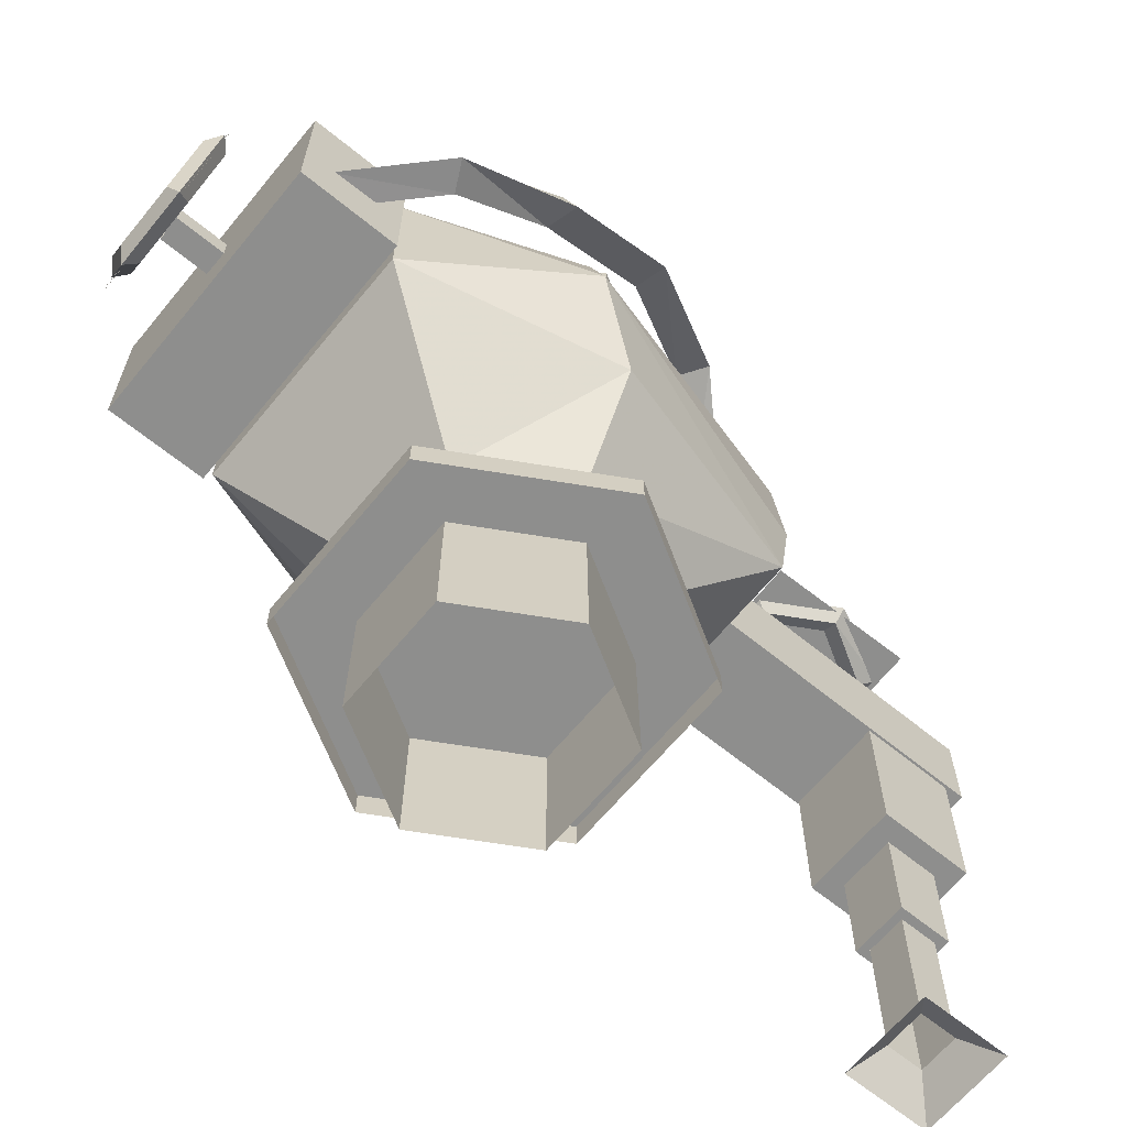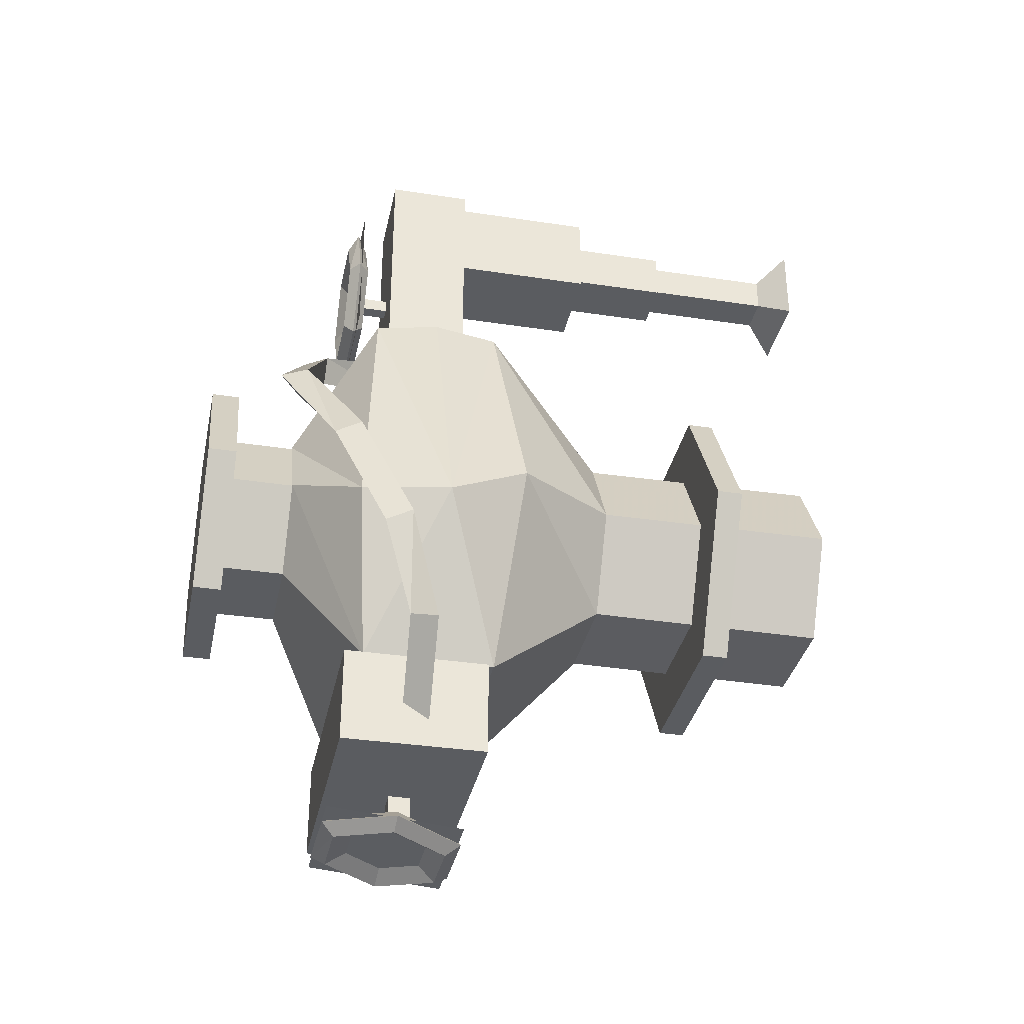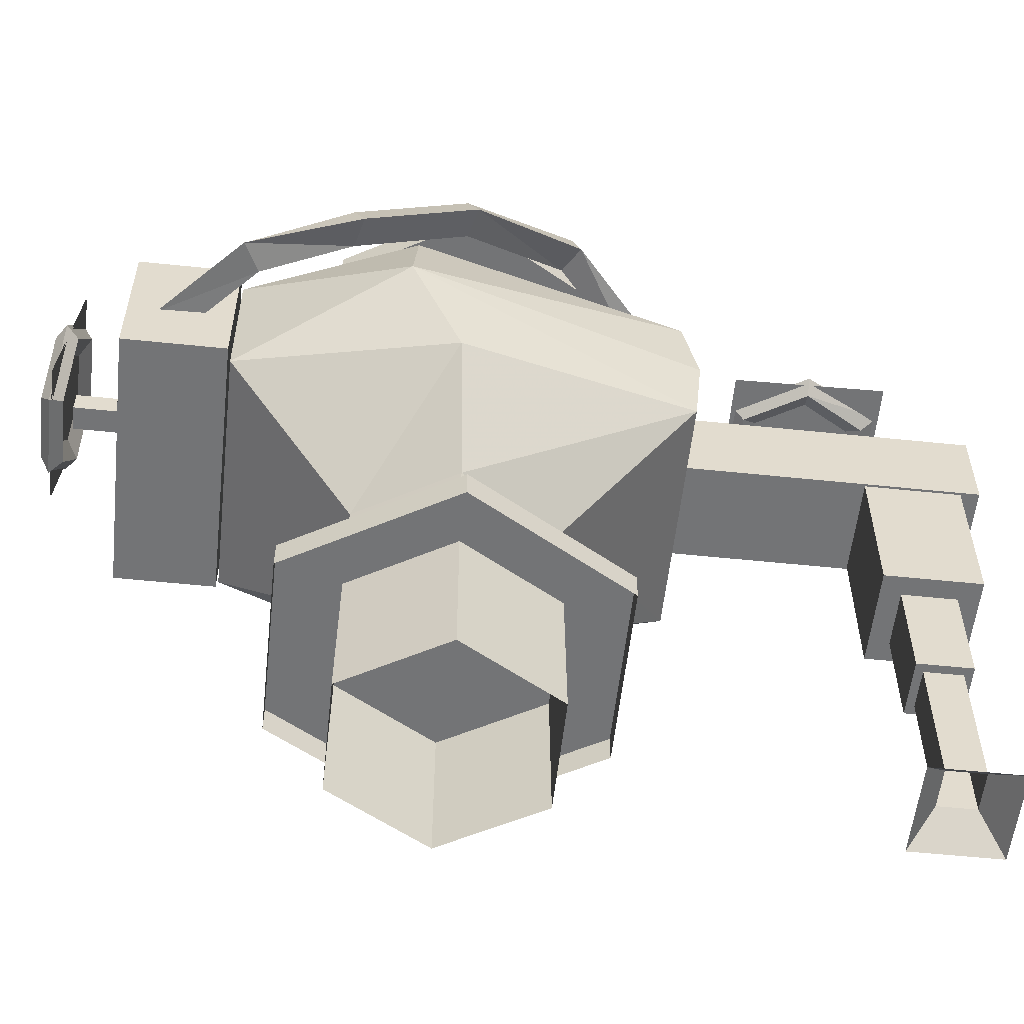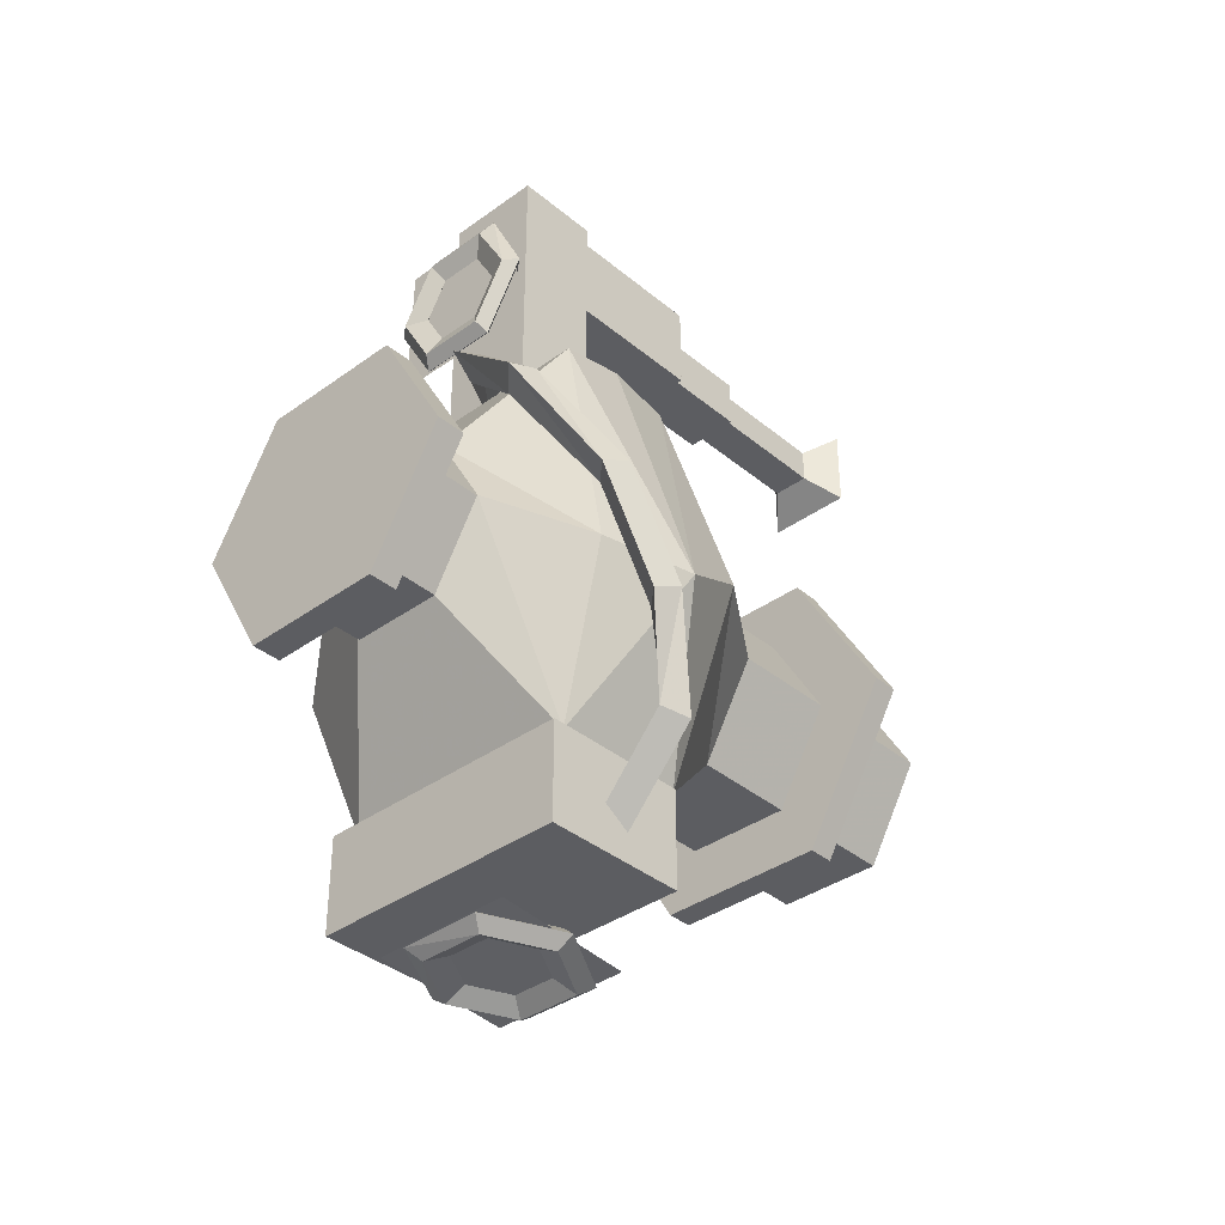
<metadata>
{"format":"obj","ext":"obj","renderer":"f3d","projection":"perspective","resolution":1024,"background":"white","views":[{"elev":-64.8,"azim":50.6,"up":"+Z"},{"elev":-34.4,"azim":78.4,"up":"+Y"},{"elev":-56.1,"azim":83.8,"up":"+Z"},{"elev":-36.7,"azim":43.1,"up":"+Y"}]}
</metadata>
<code>
g huodong_fuben_248_zhengqifamen_01
v 6.437 4.583 39.82
v 15.34 -10.83 39.82
v 15.62 -10.83 -0.4783
v 6.581 4.831 -0.4783
v -11.36 4.583 39.82
v 6.437 4.583 39.82
v 6.581 4.831 -0.4783
v -11.51 4.831 -0.4783
v -11.51 4.831 -0.4783
v -20.55 -10.83 -0.4783
v -20.26 -10.83 39.82
v -11.36 4.583 39.82
v -20.55 -10.83 -0.4783
v -11.51 -26.5 -0.4783
v -11.36 -26.25 39.82
v -20.26 -10.83 39.82
v -11.51 -26.5 -0.4783
v 6.581 -26.5 -0.4783
v 6.437 -26.25 39.82
v -11.36 -26.25 39.82
v 6.581 -26.5 -0.4783
v 15.62 -10.83 -0.4783
v 15.34 -10.83 39.82
v 6.437 -26.25 39.82
v 15.34 -10.83 39.82
v 6.437 4.583 39.82
v 16.59 24.37 60.77
v 26.96 -12.24 56.76
v 6.437 4.583 39.82
v -11.36 4.583 39.82
v -22.79 24.37 60.62
v 16.59 24.37 60.77
v -11.36 4.583 39.82
v -20.26 -10.83 39.82
v -32.12 -11.86 60.62
v -22.79 24.37 60.62
v -11.36 -26.25 39.82
v -22.79 -46.04 60.62
v -11.36 -26.25 39.82
v 6.437 -26.25 39.82
v 17.86 -46.04 60.62
v -22.79 -46.04 60.62
v 6.437 -26.25 39.82
v 17.86 -46.04 60.62
v 17.49 25.39 71.6
v 31.38 -20.24 70.49
v 17.49 25.39 71.6
v -22.79 25.39 71.6
v -22.79 25.39 71.6
v -34.94 -20.24 71.65
v -22.79 -46.04 71.6
v -22.79 -46.04 71.6
v 17.86 -46.04 71.6
v 17.86 -46.04 71.6
v 5.402 2.789 95.76
v 13.27 -10.83 95.76
v 27.24 -19.36 85.18
v 17.86 23.02 82.58
v 17.86 23.02 82.58
v -22.79 23.02 82.58
v -10.33 2.789 95.76
v 5.402 2.789 95.76
v -18.19 -10.83 95.76
v -10.33 2.789 95.76
v -22.79 23.02 82.58
v -31.73 -20.87 85.87
v -10.33 -24.46 95.76
v -22.79 -46.04 82.58
v -22.79 -46.04 82.58
v 17.86 -46.04 82.58
v 5.402 -24.46 95.76
v -10.33 -24.46 95.76
v 17.86 -46.04 82.58
v 5.402 -24.46 95.76
v 19.3 -46.51 85.78
v 19.3 -46.51 61.75
v -24.54 -46.51 61.75
v -24.54 -46.51 85.78
v 19.3 -62.69 85.78
v -24.54 -62.69 85.78
v -24.54 -62.69 61.75
v 19.3 -62.69 61.75
v -24.54 -46.51 61.75
v 19.3 -46.51 61.75
v 19.3 -62.69 61.75
v -24.54 -62.69 61.75
v 19.3 -46.51 61.75
v 19.3 -46.51 85.78
v 19.3 -62.69 85.78
v 19.3 -62.69 61.75
v 19.3 -46.51 85.78
v -24.54 -46.51 85.78
v -24.54 -62.69 85.78
v 19.3 -62.69 85.78
v -24.54 -46.51 85.78
v -24.54 -46.51 61.75
v -24.54 -62.69 61.75
v -24.54 -62.69 85.78
v 0.4401 -70.64 71.36
v -3.48 -70.64 71.36
v -3.48 -62.62 71.36
v 0.4401 -62.62 71.36
v 0.4401 -62.62 71.36
v 0.4401 -62.62 75.04
v 0.4401 -70.64 75.04
v 0.4401 -70.64 71.36
v 0.4401 -62.62 75.04
v -3.48 -62.62 75.04
v -3.48 -70.64 75.04
v 0.4401 -70.64 75.04
v -3.48 -62.62 75.04
v -3.48 -62.62 71.36
v -3.48 -70.64 71.36
v -3.48 -70.64 75.04
v 9.416 9.742 111
v 21.3 -10.83 111
v 21.3 -10.83 106.2
v 9.416 9.742 106.2
v 9.416 9.742 106.2
v -14.34 9.742 106.2
v -14.34 9.742 111
v 9.416 9.742 111
v -14.34 9.742 106.2
v -26.22 -10.83 106.2
v -26.22 -10.83 111
v -14.34 9.742 111
v -26.22 -10.83 106.2
v -14.34 -31.41 106.2
v -14.34 -31.41 111
v -26.22 -10.83 111
v -14.34 -31.41 106.2
v 9.416 -31.41 106.2
v 9.416 -31.41 111
v -14.34 -31.41 111
v 9.416 -31.41 106.2
v 21.3 -10.83 106.2
v 21.3 -10.83 111
v 9.416 -31.41 111
v -14.34 -31.41 106.2
v -26.22 -10.83 106.2
v 21.3 -10.83 106.2
v 9.416 -31.41 106.2
v -26.22 -10.83 111
v -14.34 -31.41 111
v 9.416 -31.41 111
v 21.3 -10.83 111
v -14.34 9.742 106.2
v 9.416 9.742 106.2
v 9.416 9.742 111
v -14.34 9.742 111
v 4.032 71.01 78.78
v 4.032 71.01 64.45
v -12.16 71.01 64.45
v -12.16 71.01 78.78
v -12.16 71.01 64.45
v 4.032 71.01 64.45
v 4.032 22.8 64.45
v -12.16 22.8 64.45
v 4.032 71.01 64.45
v 4.032 71.01 78.78
v 4.032 22.8 78.78
v 4.032 22.8 64.45
v 4.032 71.01 78.78
v -12.16 71.01 78.78
v -12.16 22.8 78.78
v 4.032 22.8 78.78
v -12.16 22.8 64.45
v -12.16 22.8 78.78
v -12.16 71.01 78.78
v -12.16 71.01 64.45
v 3.646 68.08 65.12
v 3.646 52.96 65.12
v 3.646 52.96 40.53
v 3.646 68.08 40.53
v 3.646 68.08 40.53
v -11.88 68.08 40.53
v -11.88 68.08 65.12
v 3.646 68.08 65.12
v -11.88 68.08 40.53
v -11.88 52.96 40.53
v -11.88 52.96 65.12
v -11.88 68.08 65.12
v 3.646 52.96 65.12
v -11.88 52.96 65.12
v -11.88 52.96 40.53
v 3.646 52.96 40.53
v -11.88 68.08 40.53
v 3.646 68.08 40.53
v 3.646 52.96 40.53
v -11.88 52.96 40.53
v 0.4468 56.19 42.61
v -8.685 56.19 42.61
v -8.685 56.19 23.7
v 0.4468 56.19 23.7
v 0.4468 56.19 23.7
v 0.4468 64.76 23.7
v 0.4468 64.76 42.61
v 0.4468 56.19 42.61
v 0.4468 64.76 23.7
v -8.685 64.76 23.7
v -8.685 64.76 42.61
v 0.4468 64.76 42.61
v -8.685 56.19 42.61
v -8.685 64.76 42.61
v -8.685 64.76 23.7
v -8.685 56.19 23.7
v 0.4468 64.76 23.7
v 0.4468 56.19 23.7
v -8.685 56.19 23.7
v -8.685 64.76 23.7
v -0.9382 57.49 23.7
v -7.3 57.49 23.7
v -7.3 57.49 1.708
v -0.9382 57.49 1.708
v -0.9382 57.49 1.708
v -0.9382 63.46 1.708
v -0.9382 63.46 23.7
v -0.9382 57.49 23.7
v -0.9382 63.46 1.708
v -7.3 63.46 1.708
v -7.3 63.46 23.7
v -0.9382 63.46 23.7
v -7.3 57.49 23.7
v -7.3 63.46 23.7
v -7.3 63.46 1.708
v -7.3 57.49 1.708
v -7.3 57.49 1.708
v -7.3 63.46 1.708
v -11.6 67.5 -3.264
v -11.6 53.46 -3.264
v -7.3 63.46 1.708
v -0.9382 63.46 1.708
v 3.365 67.5 -3.264
v -11.6 67.5 -3.264
v 3.365 53.46 -3.264
v 3.365 67.5 -3.264
v -0.9382 63.46 1.708
v -0.9382 57.49 1.708
v -0.9382 57.49 1.708
v -7.3 57.49 1.708
v -11.6 53.46 -3.264
v 3.365 53.46 -3.264
v 5.32 2.647 109.1
v 13.1 -10.83 109.1
v 13.06 -10.83 95.21
v 5.297 2.606 95.21
v 5.297 2.606 95.21
v -10.22 2.606 95.21
v -10.25 2.647 109.1
v 5.32 2.647 109.1
v -10.22 2.606 95.21
v -17.98 -10.83 95.21
v -18.03 -10.83 109.1
v -10.25 2.647 109.1
v -17.98 -10.83 95.21
v -10.22 -24.27 95.21
v -10.25 -24.31 109.1
v -18.03 -10.83 109.1
v -10.22 -24.27 95.21
v 5.297 -24.27 95.21
v 5.32 -24.31 109.1
v -10.25 -24.31 109.1
v 5.297 -24.27 95.21
v 13.06 -10.83 95.21
v 13.1 -10.83 109.1
v 5.32 -24.31 109.1
v 12.01 14.23 22.38
v 26.48 -10.83 22.38
v 26.48 -10.83 18.02
v 12.01 14.23 18.02
v 12.01 14.23 18.02
v -16.93 14.23 18.02
v -16.93 14.23 22.38
v 12.01 14.23 22.38
v -16.93 14.23 18.02
v -31.41 -10.83 18.02
v -31.41 -10.83 22.38
v -16.93 14.23 22.38
v -31.41 -10.83 18.02
v -16.93 -35.9 18.02
v -16.93 -35.9 22.38
v -31.41 -10.83 22.38
v -16.93 -35.9 18.02
v 12.01 -35.9 18.02
v 12.01 -35.9 22.38
v -16.93 -35.9 22.38
v 12.01 -35.9 18.02
v 26.48 -10.83 18.02
v 26.48 -10.83 22.38
v 12.01 -35.9 22.38
v -31.41 -10.83 22.38
v -16.93 -35.9 22.38
v 12.01 -35.9 22.38
v 26.48 -10.83 22.38
v 12.01 14.23 22.38
v -16.93 14.23 22.38
v -4.808 44.52 84.84
v -4.808 46.87 84.84
v -4.808 46.87 76.93
v -4.808 44.52 76.93
v -4.808 44.52 76.93
v -2.604 44.52 76.93
v -2.604 44.52 84.84
v -4.808 44.52 84.84
v -2.604 44.52 76.93
v -2.604 46.87 76.93
v -2.604 46.87 84.84
v -2.604 44.52 84.84
v -2.604 46.87 76.93
v -4.808 46.87 76.93
v -4.808 46.87 84.84
v -2.604 46.87 84.84
v 8.948 57.41 85.08
v -15.54 57.88 85.08
v -16 33.88 85.08
v 8.488 33.41 85.08
v 18.81 -58.39 71.44
v 16.65 -53.52 71.52
v 26.93 -43.22 72.38
v 31.66 -45.67 72.29
v 29.83 -44.72 76.59
v 26.93 -43.22 72.38
v 16.65 -53.52 71.52
v 17.97 -56.5 75.74
v 31.66 -45.67 72.29
v 29.83 -44.72 76.59
v 17.97 -56.5 75.74
v 18.81 -58.39 71.44
v 29.8 -29.3 78.02
v 34.94 -28.04 77.4
v 33.64 -29.66 81.69
v 29.8 -29.3 78.02
v 34.94 -28.04 77.4
v 33.64 -29.66 81.69
v 28.64 -11.95 86.99
v 33.79 -10.69 86.37
v 32.49 -12.31 90.66
v 28.64 -11.95 86.99
v 33.79 -10.69 86.37
v 32.49 -12.31 90.66
v 19.34 4.065 96.1
v 23.92 6.669 95.28
v 22.93 5.461 99.78
v 19.34 4.065 96.1
v 23.92 6.669 95.28
v 22.93 5.461 99.78
v 5.444 18.29 90.72
v 7.113 23.1 90.53
v 5.037 22.61 94.4
v 5.444 18.29 90.72
v 7.113 23.1 90.53
v 5.037 22.61 94.4
v -4.33 25.4 77.47
v -0.9616 29.73 77.44
v -5.559 30.36 78.12
v -4.33 25.4 77.47
v 5.444 18.29 90.72
v -0.9616 29.73 77.44
v -5.559 30.36 78.12
v -16.88 45.22 85.59
v -10.24 57.52 85.59
v -9.142 54.83 83.81
v -14.69 45.22 83.81
v 3.5 57.52 85.59
v 1.949 54.83 83.81
v 9.685 45.22 85.59
v 7.494 45.22 83.81
v -14.69 45.22 87.32
v -9.142 54.83 87.32
v -10.24 57.52 85.59
v 1.949 54.83 87.32
v 3.5 57.52 85.59
v 7.494 45.22 87.32
v -10.95 45.22 85.75
v -7.272 51.59 85.75
v -7.272 51.59 85.75
v 0.07896 51.59 85.75
v 0.07896 51.59 85.75
v 3.755 45.22 85.75
v -9.142 35.62 83.81
v -10.24 33.72 85.59
v 1.949 35.62 83.81
v 3.044 33.72 85.59
v -10.24 33.72 85.59
v -9.142 35.62 87.32
v 3.044 33.72 85.59
v 1.949 35.62 87.32
v -7.272 38.86 85.75
v -7.272 38.86 85.75
v 0.07897 38.86 85.75
v 0.07897 38.86 85.75
v 11.17 -70.96 86.48
v -11.77 -71.13 86.49
v -11.76 -73.09 64.09
v 11.17 -72.91 64.08
v -13.65 -72.22 75.11
v -7.01 -71.5 86.8
v -5.915 -69.59 84.51
v -11.46 -70.46 74.95
v 6.272 -71.18 86.56
v 5.176 -69.59 84.51
v 12.91 -72.22 75.11
v 10.72 -70.46 74.95
v -11.05 -73.95 75.26
v -5.708 -73.11 84.47
v -7.01 -71.5 86.8
v 4.97 -73.11 84.47
v 6.272 -71.18 86.56
v 10.31 -73.95 75.26
v -7.461 -72.19 75.1
v -3.915 -71.63 81.22
v -3.915 -71.63 81.22
v 3.177 -71.63 81.22
v 3.177 -71.63 81.22
v 6.723 -72.19 75.1
v -5.915 -71.33 65.38
v -7.01 -73.27 63.65
v 5.176 -71.33 65.38
v 6.272 -73.27 63.65
v -7.01 -73.27 63.65
v -5.708 -74.78 66.05
v 6.272 -73.27 63.65
v 4.97 -74.78 66.05
v -3.915 -72.74 68.99
v -3.915 -72.74 68.99
v 3.177 -72.74 68.99
v 3.177 -72.74 68.99
v 11.17 -70.8 86.48
v 11.17 -72.75 64.08
v -11.76 -72.92 64.09
v -11.77 -70.97 86.49
f 1 2 3
f 3 4 1
f 5 6 7
f 7 8 5
f 9 10 11
f 11 12 9
f 13 14 15
f 15 16 13
f 17 18 19
f 19 20 17
f 21 22 23
f 23 24 21
f 25 26 27
f 27 28 25
f 29 30 31
f 31 32 29
f 33 34 35
f 35 36 33
f 34 37 38
f 38 35 34
f 39 40 41
f 41 42 39
f 43 25 28
f 28 44 43
f 27 45 46
f 46 28 27
f 47 32 31
f 31 48 47
f 49 36 35
f 35 50 49
f 38 51 50
f 50 35 38
f 52 42 41
f 41 53 52
f 46 54 44
f 44 28 46
f 55 56 57
f 57 58 55
f 59 60 61
f 61 62 59
f 63 64 65
f 65 66 63
f 67 63 66
f 66 68 67
f 69 70 71
f 71 72 69
f 73 57 56
f 56 74 73
f 75 76 77
f 77 78 75
f 79 80 81
f 81 82 79
f 83 84 85
f 85 86 83
f 87 88 89
f 89 90 87
f 91 92 93
f 93 94 91
f 95 96 97
f 97 98 95
f 99 100 101
f 101 102 99
f 103 104 105
f 105 106 103
f 107 108 109
f 109 110 107
f 111 112 113
f 113 114 111
f 115 116 117
f 117 118 115
f 119 120 121
f 121 122 119
f 123 124 125
f 125 126 123
f 127 128 129
f 129 130 127
f 131 132 133
f 133 134 131
f 135 136 137
f 137 138 135
f 139 140 141
f 141 142 139
f 143 144 145
f 145 146 143
f 147 148 141
f 141 140 147
f 149 150 143
f 143 146 149
f 151 152 153
f 153 154 151
f 155 156 157
f 157 158 155
f 159 160 161
f 161 162 159
f 163 164 165
f 165 166 163
f 167 168 169
f 169 170 167
f 171 172 173
f 173 174 171
f 175 176 177
f 177 178 175
f 179 180 181
f 181 182 179
f 183 184 185
f 185 186 183
f 187 188 189
f 189 190 187
f 191 192 193
f 193 194 191
f 195 196 197
f 197 198 195
f 199 200 201
f 201 202 199
f 203 204 205
f 205 206 203
f 207 208 209
f 209 210 207
f 211 212 213
f 213 214 211
f 215 216 217
f 217 218 215
f 219 220 221
f 221 222 219
f 223 224 225
f 225 226 223
f 227 228 229
f 229 230 227
f 231 232 233
f 233 234 231
f 235 236 237
f 237 238 235
f 239 240 241
f 241 242 239
f 243 244 245
f 245 246 243
f 247 248 249
f 249 250 247
f 251 252 253
f 253 254 251
f 255 256 257
f 257 258 255
f 259 260 261
f 261 262 259
f 263 264 265
f 265 266 263
f 267 268 269
f 269 270 267
f 271 272 273
f 273 274 271
f 275 276 277
f 277 278 275
f 279 280 281
f 281 282 279
f 283 284 285
f 285 286 283
f 287 288 289
f 289 290 287
f 291 292 293
f 293 294 291
f 295 296 291
f 291 294 295
f 297 298 299
f 299 300 297
f 301 302 303
f 303 304 301
f 305 306 307
f 307 308 305
f 309 310 311
f 311 312 309
f 313 314 315
f 315 316 313
f 58 57 46
f 46 45 58
f 47 48 60
f 60 59 47
f 65 49 50
f 50 66 65
f 68 66 50
f 50 51 68
f 52 53 70
f 70 69 52
f 73 54 46
f 46 57 73
f 317 318 319
f 319 320 317
f 321 322 323
f 323 324 321
f 325 326 327
f 327 328 325
f 320 319 329
f 329 330 320
f 331 332 322
f 322 321 331
f 333 334 326
f 326 325 333
f 330 329 335
f 335 336 330
f 337 338 332
f 332 331 337
f 339 340 334
f 334 333 339
f 341 342 336
f 336 335 341
f 343 344 338
f 338 337 343
f 345 346 340
f 340 339 345
f 342 341 347
f 347 348 342
f 349 350 344
f 344 343 349
f 351 352 346
f 346 345 351
f 348 347 353
f 353 354 348
f 355 356 357
f 350 349 355
f 358 359 352
f 352 351 358
f 360 361 362
f 362 363 360
f 361 364 365
f 365 362 361
f 364 366 367
f 367 365 364
f 360 368 369
f 369 370 360
f 370 369 371
f 371 372 370
f 372 371 373
f 373 366 372
f 374 363 362
f 362 375 374
f 376 369 368
f 368 374 376
f 375 362 365
f 365 377 375
f 378 371 369
f 369 376 378
f 377 365 367
f 367 379 377
f 379 373 371
f 371 378 379
f 360 363 380
f 380 381 360
f 381 380 382
f 382 383 381
f 383 382 367
f 367 366 383
f 360 384 385
f 385 368 360
f 384 386 387
f 387 385 384
f 386 366 373
f 373 387 386
f 374 388 380
f 380 363 374
f 389 374 368
f 368 385 389
f 388 390 382
f 382 380 388
f 391 389 385
f 385 387 391
f 390 379 367
f 367 382 390
f 379 391 387
f 387 373 379
f 392 393 394
f 394 395 392
f 396 397 398
f 398 399 396
f 397 400 401
f 401 398 397
f 400 402 403
f 403 401 400
f 396 404 405
f 405 406 396
f 406 405 407
f 407 408 406
f 408 407 409
f 409 402 408
f 410 399 398
f 398 411 410
f 412 405 404
f 404 410 412
f 411 398 401
f 401 413 411
f 414 407 405
f 405 412 414
f 413 401 403
f 403 415 413
f 415 409 407
f 407 414 415
f 396 399 416
f 416 417 396
f 417 416 418
f 418 419 417
f 419 418 403
f 403 402 419
f 396 420 421
f 421 404 396
f 420 422 423
f 423 421 420
f 422 402 409
f 409 423 422
f 410 424 416
f 416 399 410
f 425 410 404
f 404 421 425
f 424 426 418
f 418 416 424
f 427 425 421
f 421 423 427
f 426 415 403
f 403 418 426
f 415 427 423
f 423 409 415
f 428 429 430
f 430 431 428

</code>
